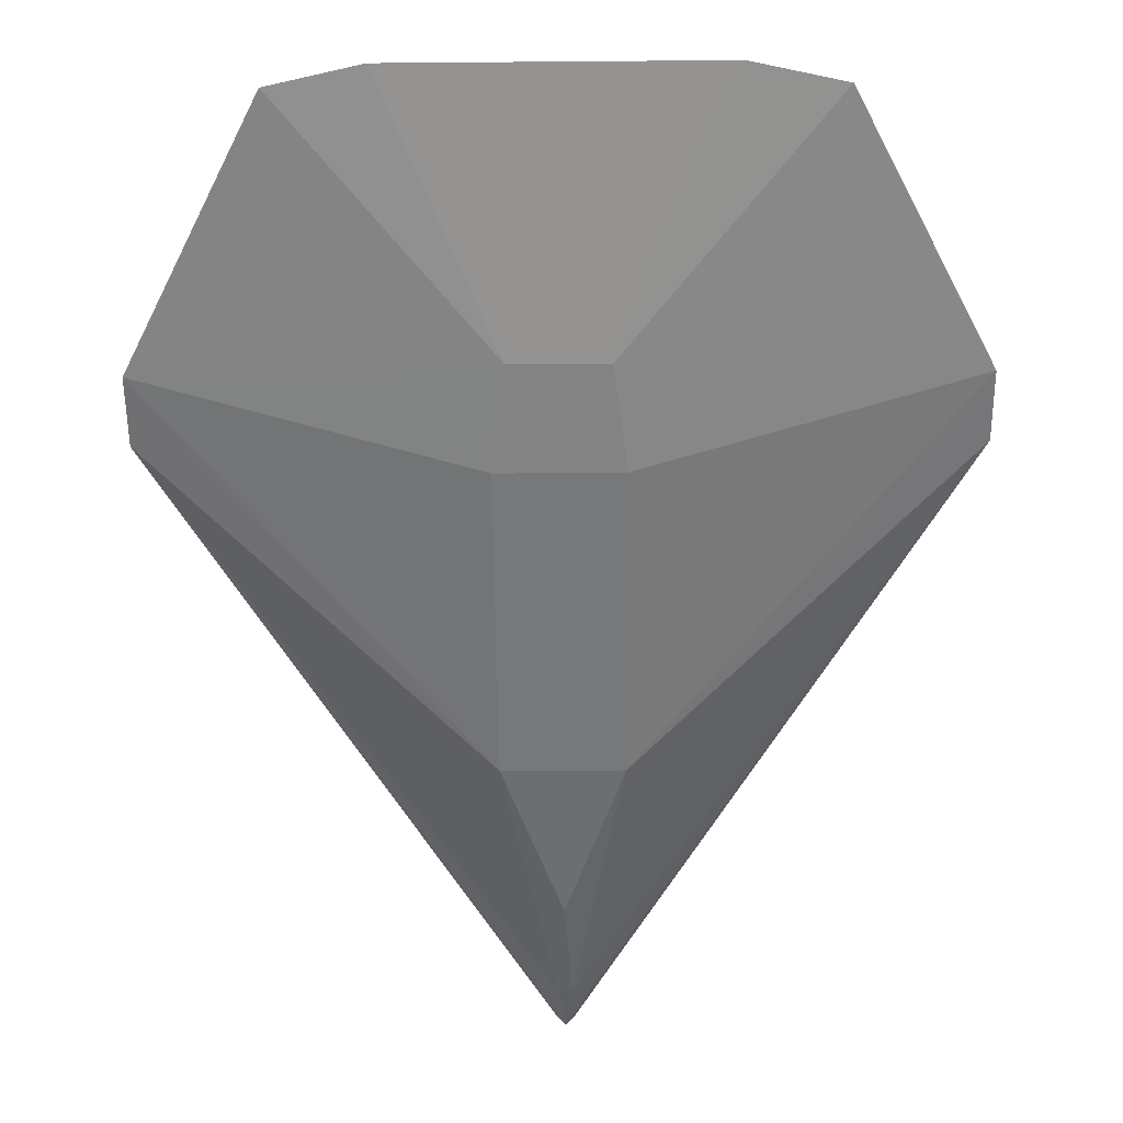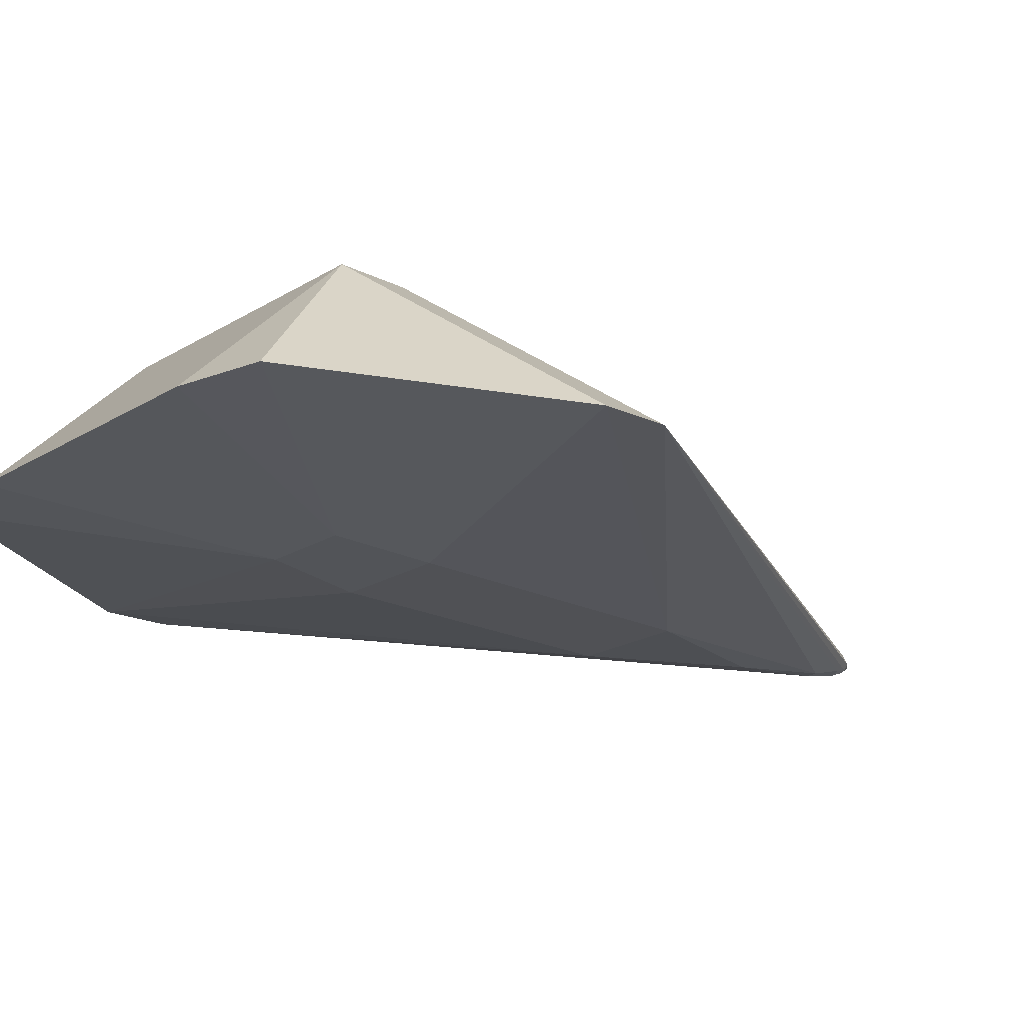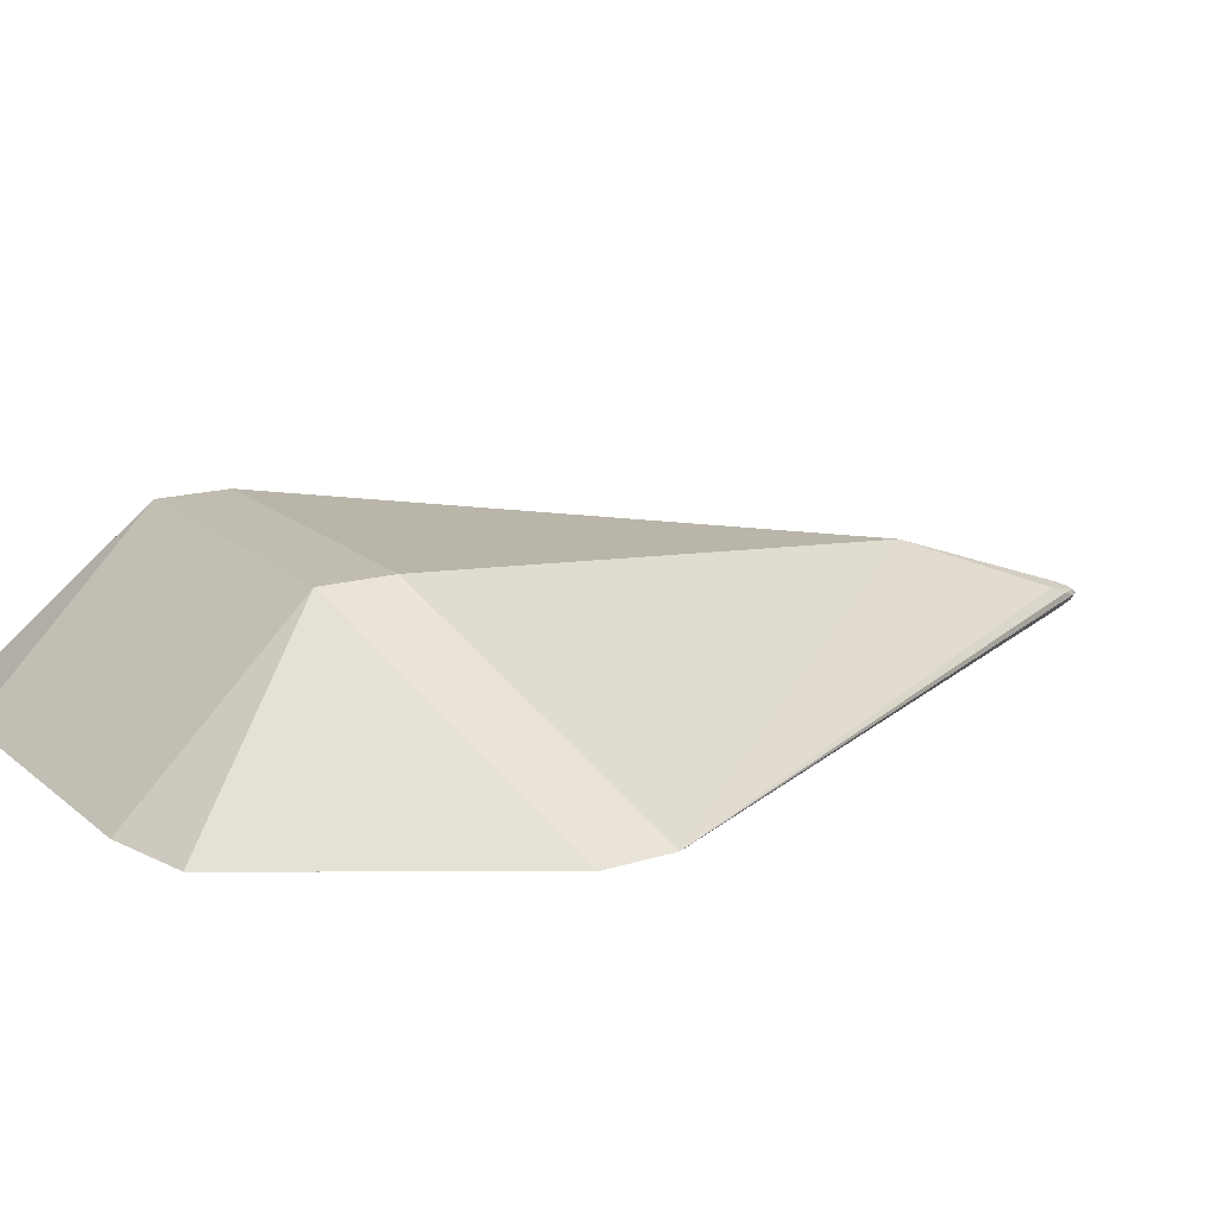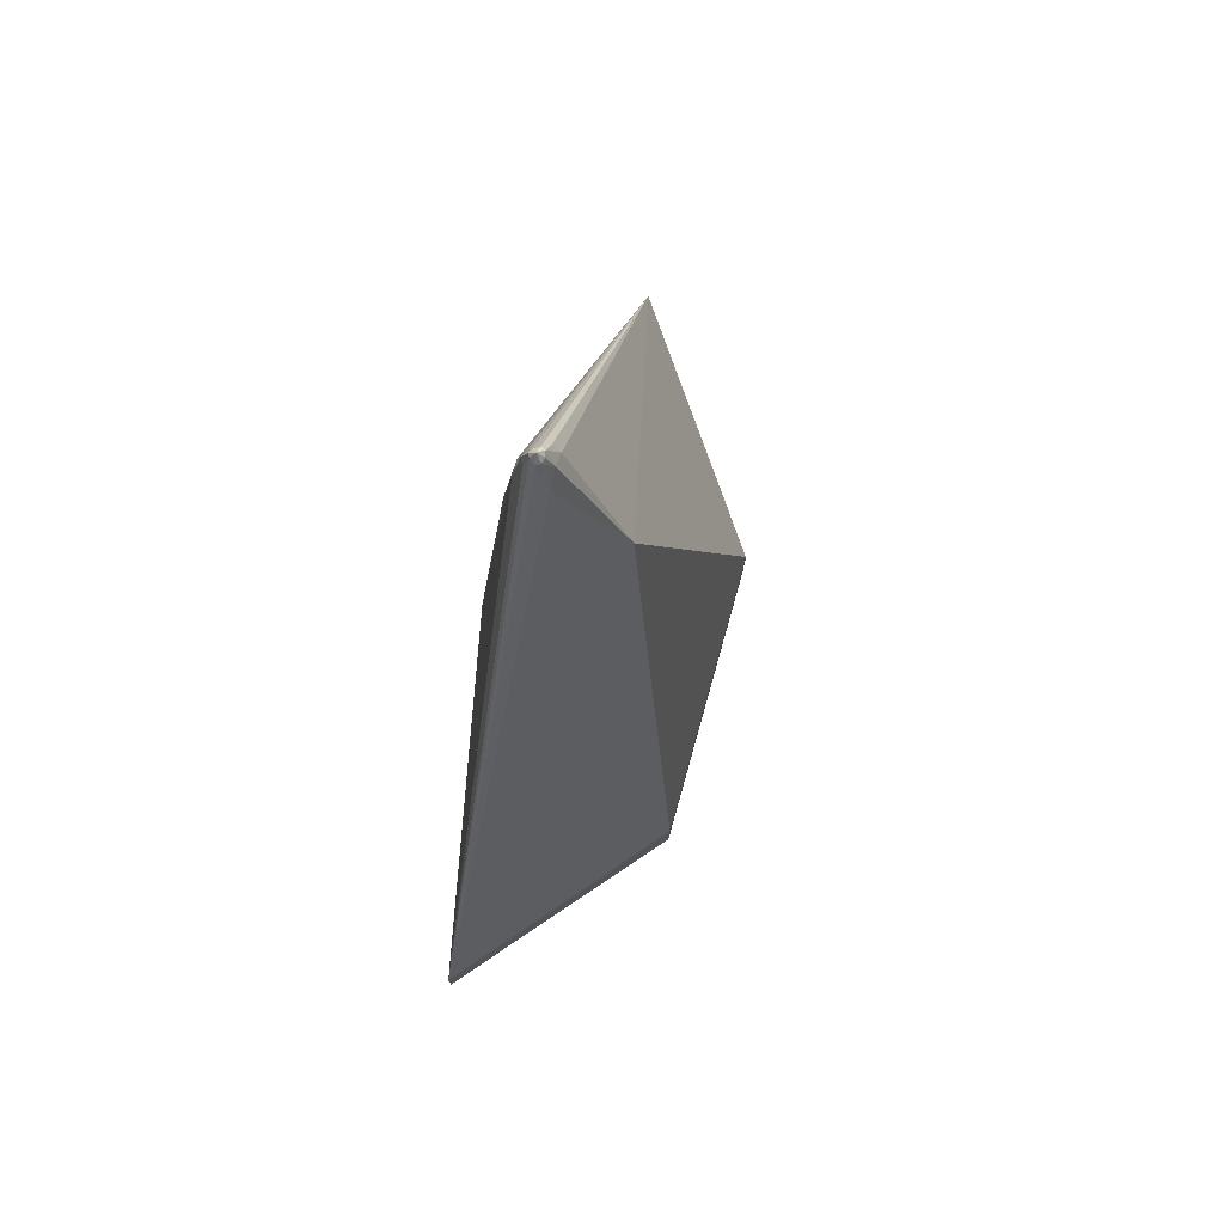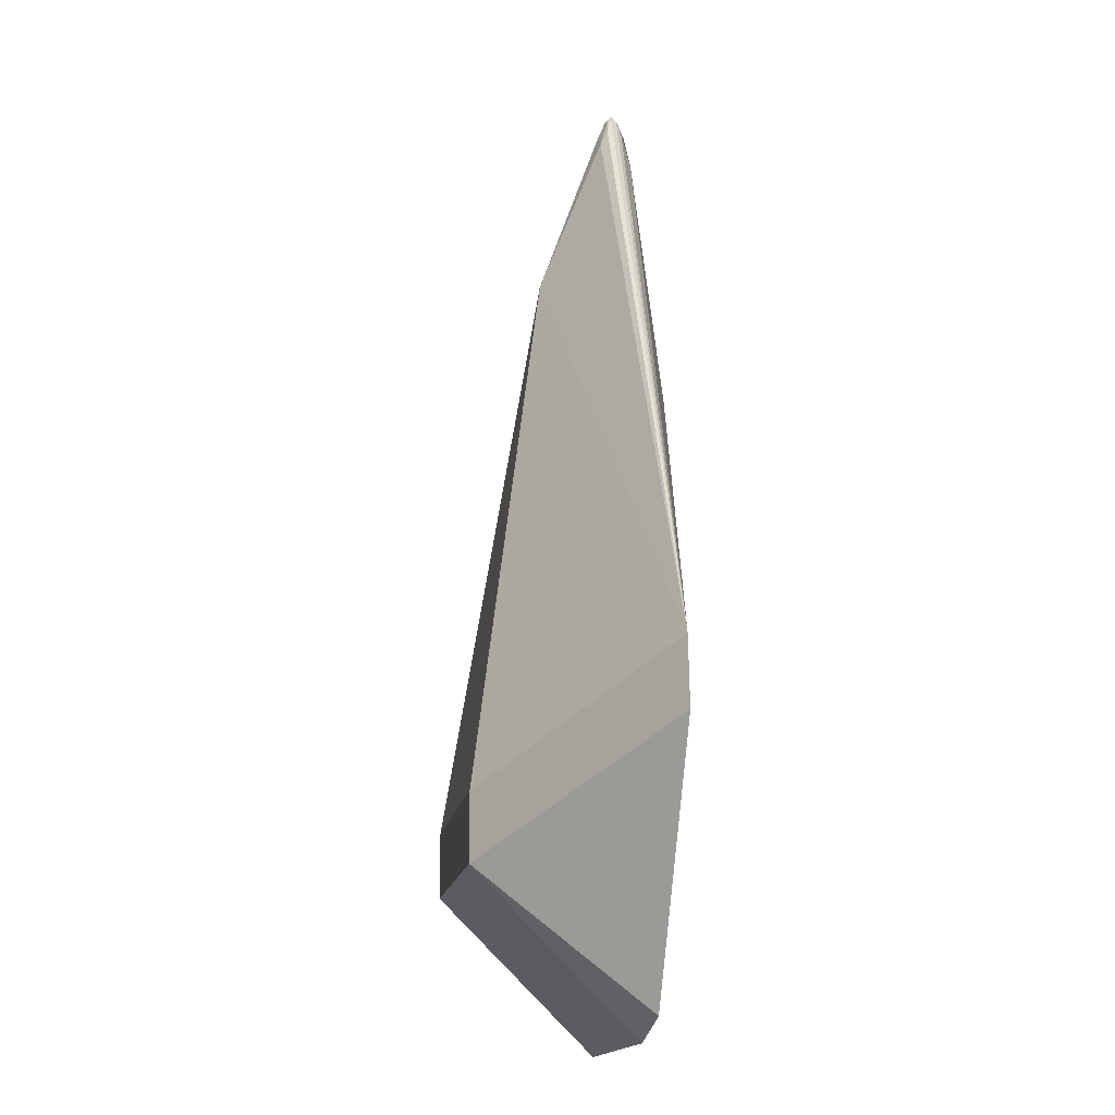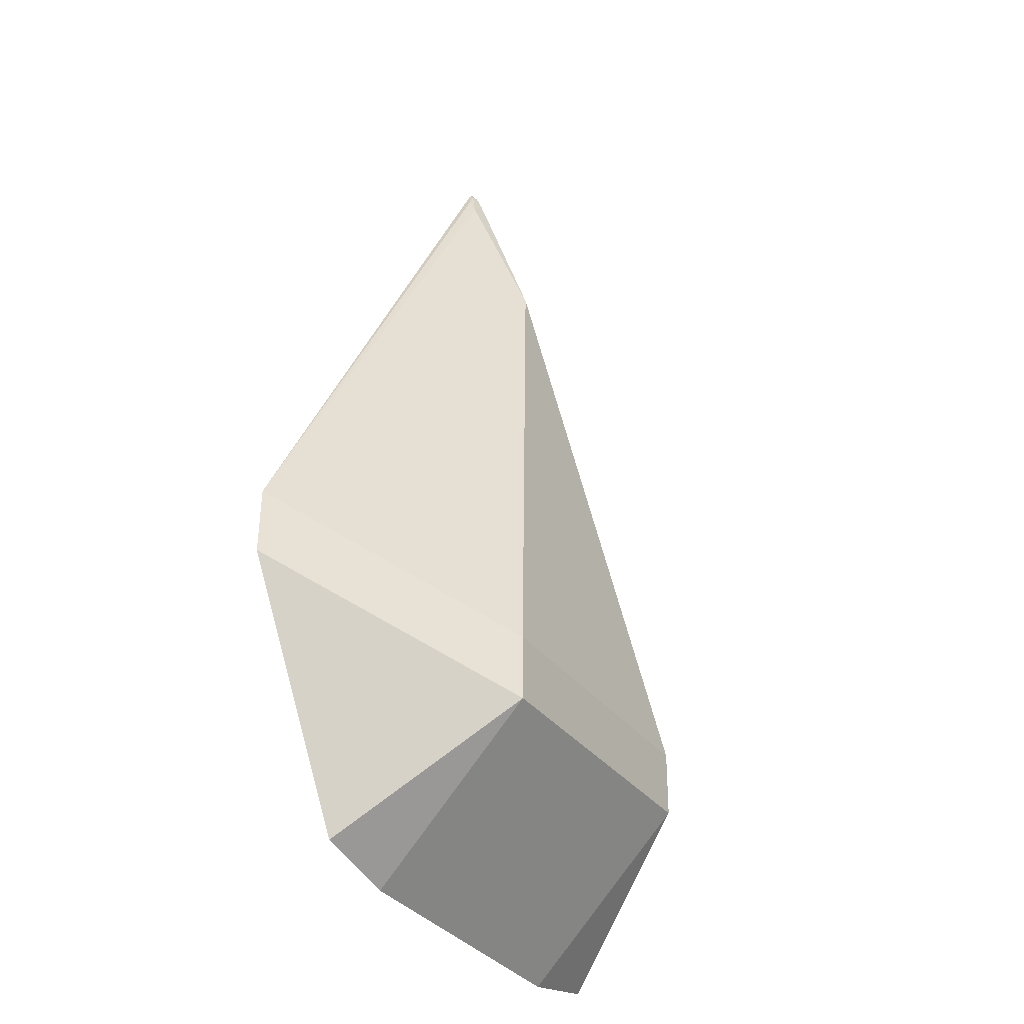
<metadata>
{"format":"obj","ext":"obj","renderer":"f3d","projection":"perspective","resolution":1024,"background":"white","views":[{"elev":-57.6,"azim":0.5,"up":"+Z"},{"elev":-20.5,"azim":47.8,"up":"+Z"},{"elev":16.3,"azim":59.2,"up":"+Z"},{"elev":77.9,"azim":-74.3,"up":"+Y"},{"elev":-14.5,"azim":82.0,"up":"+Y"},{"elev":-33.4,"azim":-58.6,"up":"+Y"}]}
</metadata>
<code>
o FullModel.001_VoletR01.001
v 6.877 -2.598 -0.7877
v 2.843 -5.959 2.381
v -2.843 -5.959 2.381
v 0 5.995 0.7706
v 0 9.664 -0.835
v 0 9.828 -0.703
v -0.1067 9.664 -0.6077
v 0 9.664 -0.5746
v -0.125 8.687 -1.075
v 0 9.347 -0.9579
v -0.1428 9.347 -0.8878
v -0.2981 9.054 -0.4342
v -0.06781 9.664 -0.7999
v -0.1509 9.664 -0.6833
v -0.2935 9.347 -0.5765
v 0 9.347 -0.4372
v -0.8378 -4.387 -1.443
v 0.06781 9.664 -0.7999
v 0.1509 9.664 -0.6833
v 0.1067 9.664 -0.6077
v 0.125 8.687 -1.075
v 0.1428 9.347 -0.8878
v 0.2935 9.347 -0.5765
v 0.2981 9.054 -0.4342
v 0 6.602 -1.337
v -6.876 -3.876 -0.8161
v 6.876 -3.876 -0.8161
v -2.843 -4.669 2.381
v 2.843 -4.669 2.381
v -1.081 -2.507 -1.559
v -1.071 3.371 -1.527
v 1.071 3.371 -1.527
v 1.081 -2.507 -1.559
v 0.8378 -4.387 -1.443
v 4.411 -8.661 -0.6895
v 2.794 -9.031 -0.6891
v -4.411 -8.661 -0.6895
v -2.794 -9.031 -0.6891
v -6.877 -2.598 -0.7877
f 11 9 39
f 38 37 17
f 2 3 38 36
f 36 35 2
f 35 27 2
f 19 18 6
f 31 26 39
f 18 5 6
f 14 13 39
f 13 11 39
f 9 31 39
f 30 17 26
f 17 37 26
f 37 3 26
f 37 38 3
f 35 36 34
f 33 27 34
f 27 35 34
f 32 21 1
f 22 18 1
f 6 13 14
f 18 19 1
f 8 6 7
f 8 20 6
f 31 30 26
f 20 19 6
f 5 10 11 13
f 38 17 34 36
f 30 31 32 33
f 32 25 21
f 27 33 32
f 29 4 28
f 29 1 4
f 20 23 19
f 1 24 4
f 24 16 4
f 16 12 4
f 16 7 12
f 7 15 12
f 7 14 15
f 7 6 14
f 6 5 13
f 3 28 39 26
f 10 9 11
f 21 25 9
f 25 31 9
f 17 30 33 34
f 25 32 31
f 22 10 5 18
f 21 9 10 22
f 27 32 1
f 21 22 1
f 1 29 2 27
f 19 23 1
f 28 4 39
f 23 24 1
f 4 12 39
f 23 20 24
f 12 15 39
f 20 16 24
f 15 14 39
f 20 8 16
f 8 7 16
f 2 29 28 3

</code>
